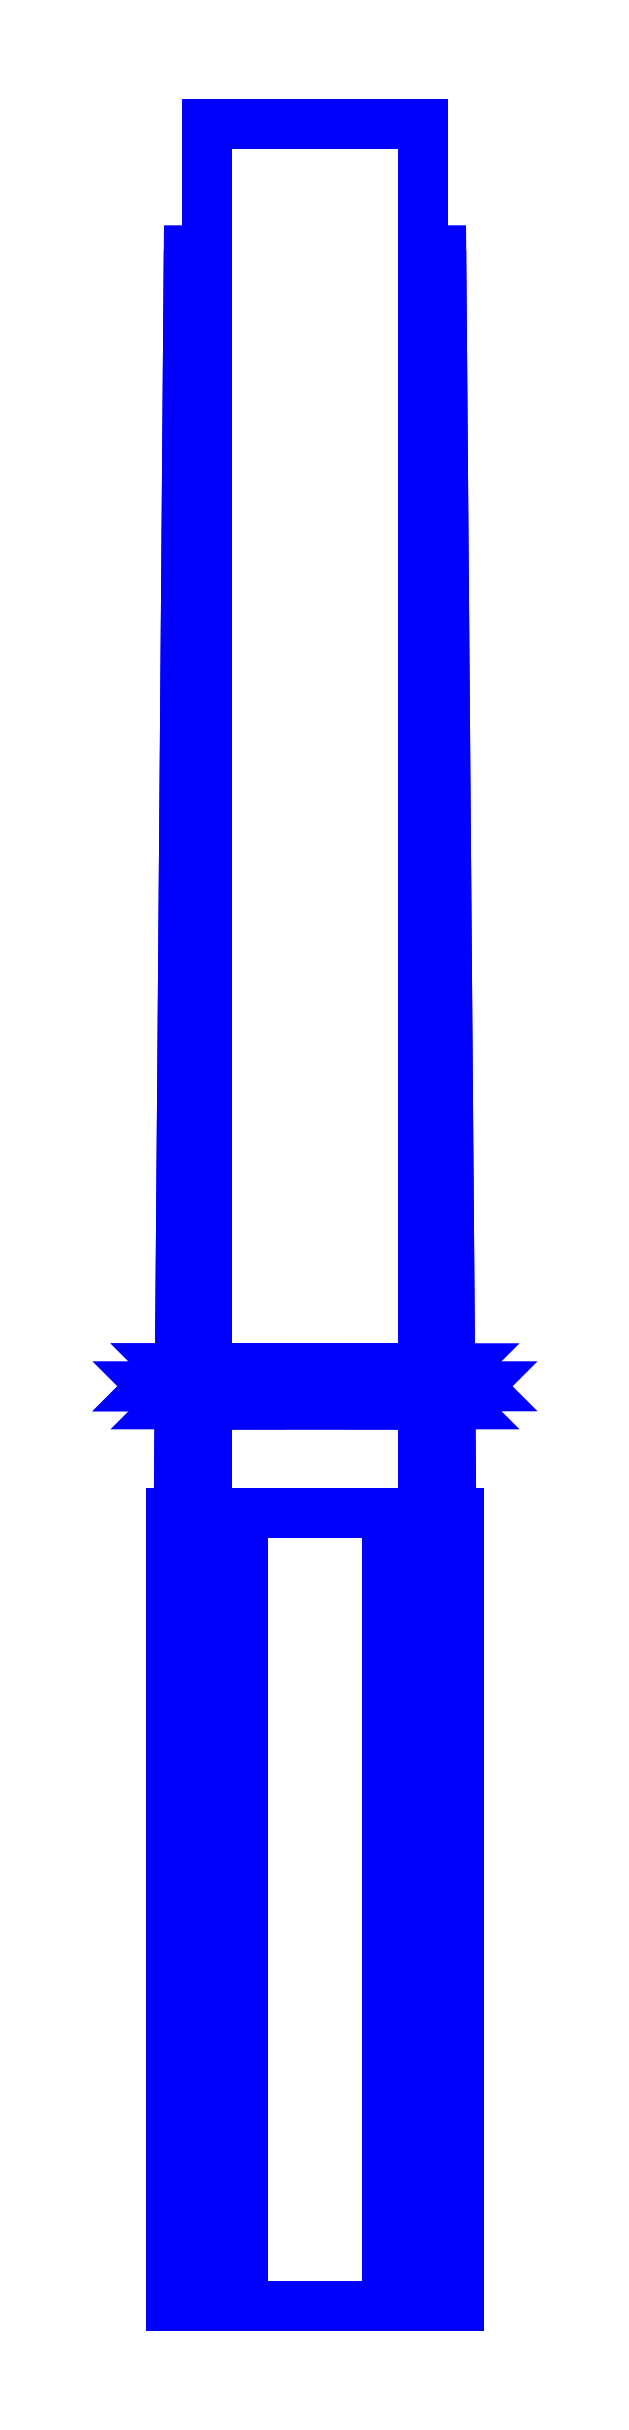
<metadata>
{"format":"dxf","ext":"dxf","renderer":"ezdxf+matplotlib","layout":"modelspace","background":"white","min_lineweight":24,"dpi":150}
</metadata>
<code>
0
SECTION
2
ENTITIES
0
3DFACE
8
SLEEVE
10
0.06
20
-7e-16
30
-0.09
11
0.06
21
-7e-16
31
-0.28
12
0.06
22
1.21
32
-0.28
13
0.06
23
1.21
33
-0.09
0
3DFACE
8
SLEEVE
10
-0.06
20
1.21
30
-0.28
11
-0.06
21
-7e-16
31
-0.28
12
-0.06
22
-7e-16
32
-0.09
13
-0.06
23
1.21
33
-0.09
0
3DFACE
8
SLEEVE
10
-0.06
20
1.21
30
-0.09
11
-0.06
21
-7e-16
31
-0.09
12
0.06
22
-7e-16
32
-0.09
13
0.06
23
1.21
33
-0.09
0
3DFACE
8
SLEEVE
10
0.06
20
1.21
30
-0.09
11
0.06
21
1.21
31
-0.28
12
-0.06
22
1.21
32
-0.28
13
-0.06
23
1.21
33
-0.09
0
3DFACE
8
SLEEVE
10
0.06
20
1.21
30
-0.28
11
0.06
21
-7e-16
31
-0.28
12
-0.06
22
-7e-16
32
-0.28
13
-0.06
23
1.21
33
-0.28
0
3DFACE
8
SLEEVE
10
-0.06
20
1.14
30
-0.09
11
-0.06
21
0.44
31
-0.09
12
-0.07556
22
0.44
32
-0.02
13
-0.07
23
1.14
33
-0.02
0
3DFACE
8
SLEEVE
10
-0.07
20
1.14
30
-0.02
11
-0.07556
21
0.44
31
-0.02
12
-0.06
22
0.44
32
-0.09
13
-0.06
23
1.14
33
-0.09
0
3DFACE
8
SLEEVE
10
0.07
20
1.14
30
-0.02
11
0.07556
21
0.44
31
-0.02
12
0.06
22
0.44
32
-0.09
13
0.06
23
1.14
33
-0.09
0
3DFACE
8
SLEEVE
10
0.06
20
1.14
30
-0.09
11
0.06
21
0.44
31
-0.09
12
0.07556
22
0.44
32
-0.02
13
0.07
23
1.14
33
-0.02
0
3DFACE
8
SLEEVE
10
0.06
20
0.44
30
-0.09
11
0.06
21
-7e-16
31
-0.09
12
0.08
22
-7e-16
32
0
13
0.08
23
0.44
33
0
0
3DFACE
8
SLEEVE
10
0.08
20
0.44
30
0
11
0.08
21
-7e-16
31
0
12
0.06
22
-7e-16
32
-0.09
13
0.06
23
0.44
33
-0.09
0
3DFACE
8
SLEEVE
10
-0.08
20
0.44
30
0
11
-0.08
21
-7e-16
31
0
12
-0.06
22
-7e-16
32
-0.09
13
-0.06
23
0.44
33
-0.09
0
3DFACE
8
SLEEVE
10
-0.06
20
0.44
30
-0.09
11
-0.06
21
-7e-16
31
-0.09
12
-0.08
22
-7e-16
32
0
13
-0.08
23
0.44
33
0
0
3DFACE
8
SLEEVE
10
-0.08
20
0.44
30
0
11
-0.08
21
-7e-16
31
0
12
-0.04
22
-7e-16
32
0.08
13
-0.04
23
0.44
33
0.08
0
3DFACE
8
SLEEVE
10
-0.04
20
0.44
30
0.08
11
-0.04
21
-7e-16
31
0.08
12
-0.08
22
-7e-16
32
0
13
-0.08
23
0.44
33
0
0
3DFACE
8
SLEEVE
10
0.08
20
0.44
30
0
11
0.08
21
-7e-16
31
0
12
0.04
22
-7e-16
32
0.08
13
0.04
23
0.44
33
0.08
0
3DFACE
8
SLEEVE
10
0.04
20
0.44
30
0.08
11
0.04
21
-7e-16
31
0.08
12
0.08
22
-7e-16
32
0
13
0.08
23
0.44
33
0
0
3DFACE
8
SLEEVE
10
-0.04
20
0.44
30
0.08
11
-0.04
21
-7e-16
31
0.08
12
0.04
22
-7e-16
32
0.08
13
0.04
23
0.44
33
0.08
0
3DFACE
8
SLEEVE
10
0.04
20
0.44
30
0.08
11
0.04
21
-7e-16
31
0.08
12
-0.04
22
-7e-16
32
0.08
13
-0.04
23
0.44
33
0.08
0
3DFACE
8
SLEEVE
10
0.09
20
0.51
30
-0.3
11
0.08
21
0.52
31
-0.29
12
0.08
22
0.52
32
0
13
0.09
23
0.51
33
0
0
3DFACE
8
SLEEVE
10
0.08
20
0.52
30
-0.29
11
0.07
21
0.51
31
-0.28
12
0.07
22
0.51
32
0
13
0.08
23
0.52
33
0
0
3DFACE
8
SLEEVE
10
0.07
20
0.51
30
-0.28
11
0.08
21
0.5
31
-0.29
12
0.08
22
0.5
32
0
13
0.07
23
0.51
33
0
0
3DFACE
8
SLEEVE
10
0.08
20
0.5
30
-0.29
11
0.09
21
0.51
31
-0.3
12
0.09
22
0.51
32
0
13
0.08
23
0.5
33
0
0
3DFACE
8
SLEEVE
10
-0.07
20
0.51
30
-0.28
11
-0.08
21
0.52
31
-0.29
12
-0.08
22
0.52
32
0
13
-0.07
23
0.51
33
0
0
3DFACE
8
SLEEVE
10
-0.08
20
0.52
30
-0.29
11
-0.09
21
0.51
31
-0.3
12
-0.09
22
0.51
32
0
13
-0.08
23
0.52
33
0
0
3DFACE
8
SLEEVE
10
-0.09
20
0.51
30
-0.3
11
-0.08
21
0.5
31
-0.29
12
-0.08
22
0.5
32
0
13
-0.09
23
0.51
33
0
0
3DFACE
8
SLEEVE
10
-0.08
20
0.5
30
-0.29
11
-0.07
21
0.51
31
-0.28
12
-0.07
22
0.51
32
0
13
-0.08
23
0.5
33
0
0
3DFACE
8
SLEEVE
10
0.07
20
0.51
30
-0.28
11
0.08
21
0.52
31
-0.29
12
-0.08
22
0.52
32
-0.29
13
-0.07
23
0.51
33
-0.28
0
3DFACE
8
SLEEVE
10
0.08
20
0.52
30
-0.29
11
0.09
21
0.51
31
-0.3
12
-0.09
22
0.51
32
-0.3
13
-0.08
23
0.52
33
-0.29
0
3DFACE
8
SLEEVE
10
0.09
20
0.51
30
-0.3
11
0.08
21
0.5
31
-0.29
12
-0.08
22
0.5
32
-0.29
13
-0.09
23
0.51
33
-0.3
0
3DFACE
8
SLEEVE
10
0.08
20
0.5
30
-0.29
11
0.07
21
0.51
31
-0.28
12
-0.07
22
0.51
32
-0.28
13
-0.08
23
0.5
33
-0.29
0
3DFACE
8
SLEEVE
10
0.06
20
0.51
30
0.13
11
0.05
21
0.52
31
0.12
12
-0.05
22
0.52
32
0.12
13
-0.06
23
0.51
33
0.13
0
3DFACE
8
SLEEVE
10
0.05
20
0.52
30
0.12
11
0.04
21
0.51
31
0.11
12
-0.04
22
0.51
32
0.11
13
-0.05
23
0.52
33
0.12
0
3DFACE
8
SLEEVE
10
0.04
20
0.51
30
0.11
11
0.05
21
0.5
31
0.12
12
-0.05
22
0.5
32
0.12
13
-0.04
23
0.51
33
0.11
0
3DFACE
8
SLEEVE
10
0.05
20
0.5
30
0.12
11
0.06
21
0.51
31
0.13
12
-0.06
22
0.51
32
0.13
13
-0.05
23
0.5
33
0.12
0
3DFACE
8
SLEEVE
10
0.09
20
0.51
30
0
11
0.08
21
0.52
31
0
12
0.05
22
0.52
32
0.12
13
0.06
23
0.51
33
0.13
0
3DFACE
8
SLEEVE
10
0.08
20
0.52
30
0
11
0.07
21
0.51
31
0
12
0.04
22
0.51
32
0.11
13
0.05
23
0.52
33
0.12
0
3DFACE
8
SLEEVE
10
0.07
20
0.51
30
0
11
0.08
21
0.5
31
0
12
0.05
22
0.5
32
0.12
13
0.04
23
0.51
33
0.11
0
3DFACE
8
SLEEVE
10
0.08
20
0.5
30
0
11
0.09
21
0.51
31
0
12
0.06
22
0.51
32
0.13
13
0.05
23
0.5
33
0.12
0
3DFACE
8
SLEEVE
10
-0.07
20
0.51
30
0
11
-0.08
21
0.52
31
0
12
-0.05
22
0.52
32
0.12
13
-0.04
23
0.51
33
0.11
0
3DFACE
8
SLEEVE
10
-0.08
20
0.52
30
0
11
-0.09
21
0.51
31
0
12
-0.06
22
0.51
32
0.13
13
-0.05
23
0.52
33
0.12
0
3DFACE
8
SLEEVE
10
-0.09
20
0.51
30
0
11
-0.08
21
0.5
31
0
12
-0.05
22
0.5
32
0.12
13
-0.06
23
0.51
33
0.13
0
3DFACE
8
SLEEVE
10
-0.08
20
0.5
30
0
11
-0.07
21
0.51
31
0
12
-0.04
22
0.51
32
0.11
13
-0.05
23
0.5
33
0.12
0
VIEWPORT
8
0
10
144.7
20
101.2
30
0
40
391.1
41
222.2
68
     2
69
     1
0
VIEWPORT
8
0
10
139.2
20
100.8
30
0
40
222.8
41
161.3
68
     1
69
     2
0
ENDSEC
0
EOF

</code>
